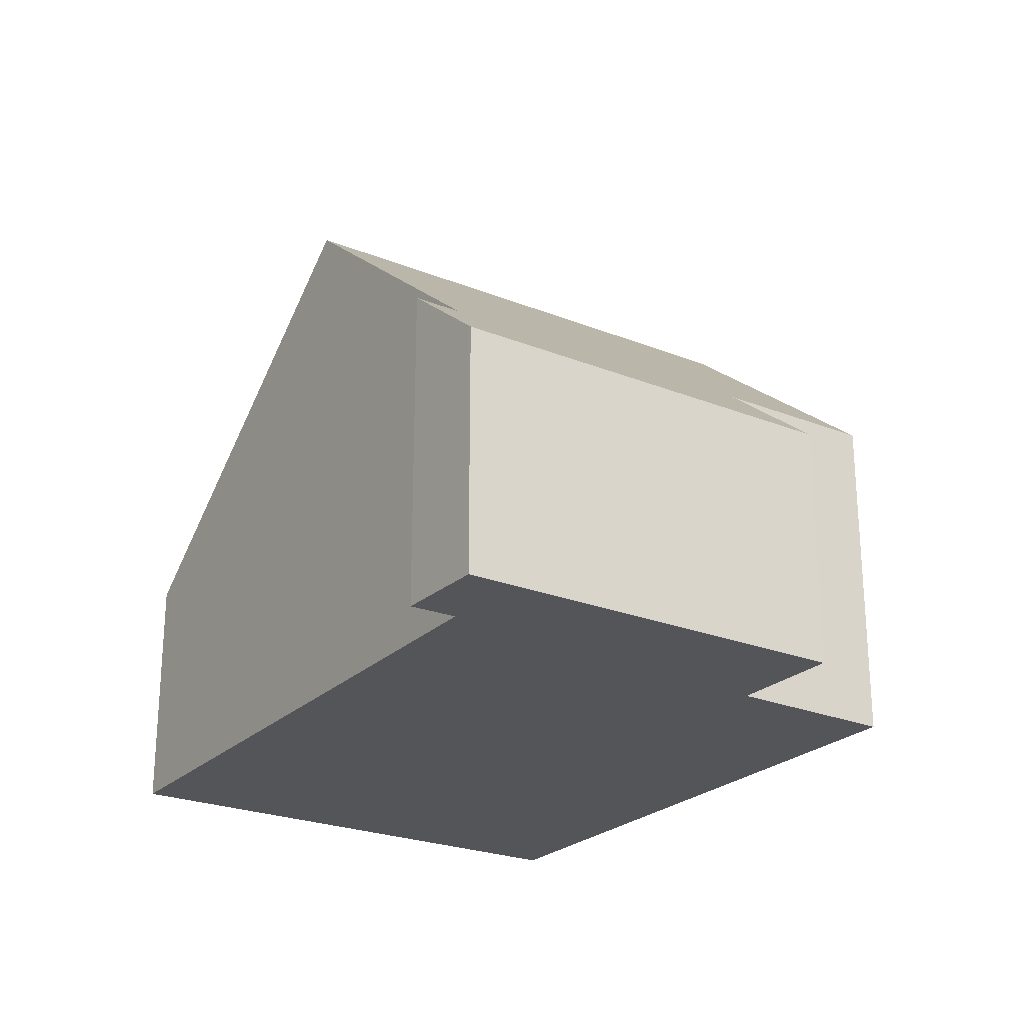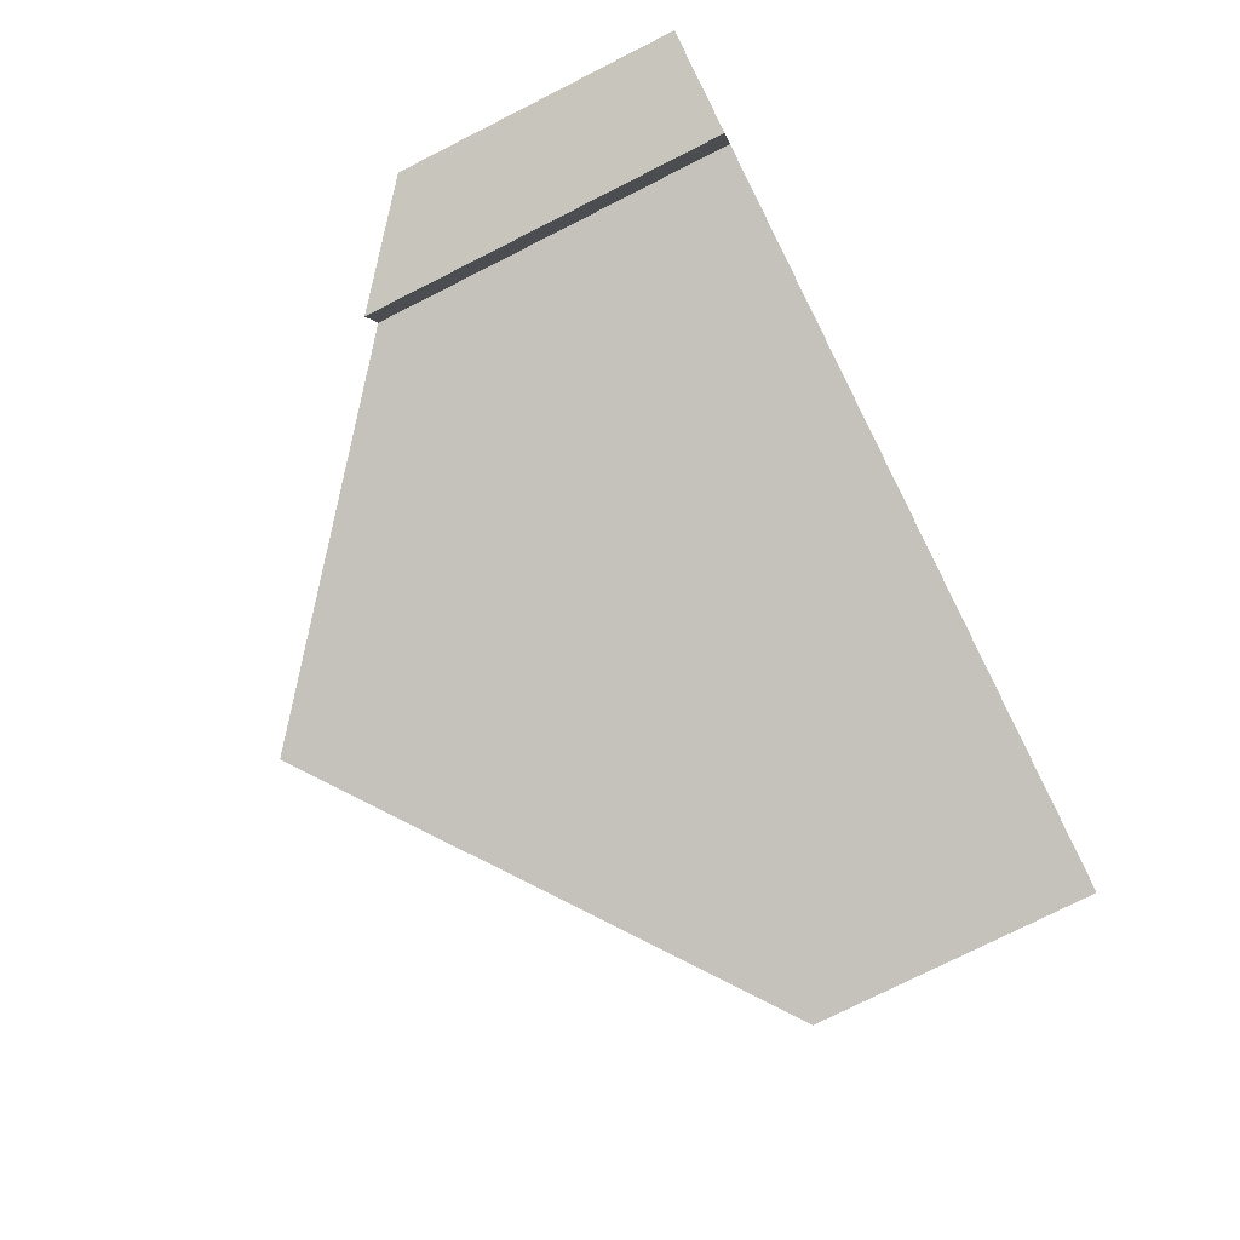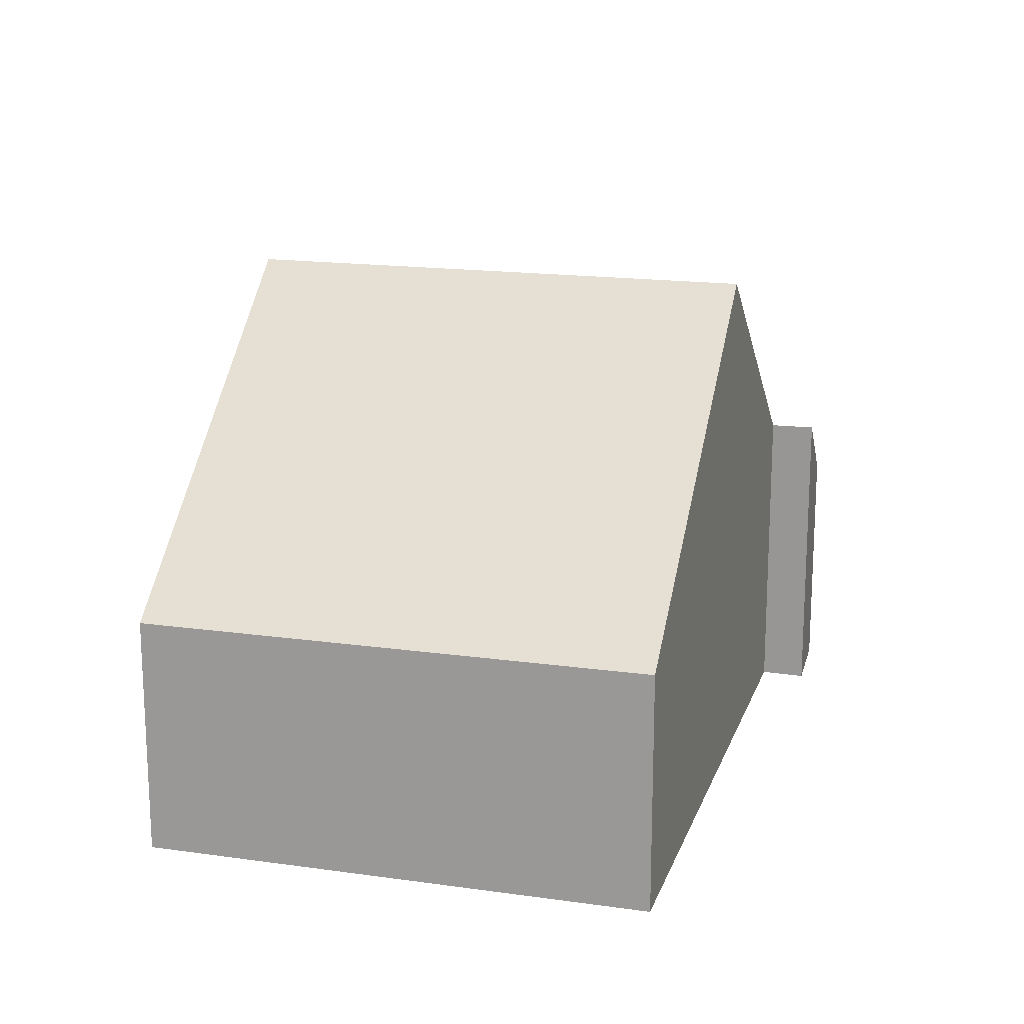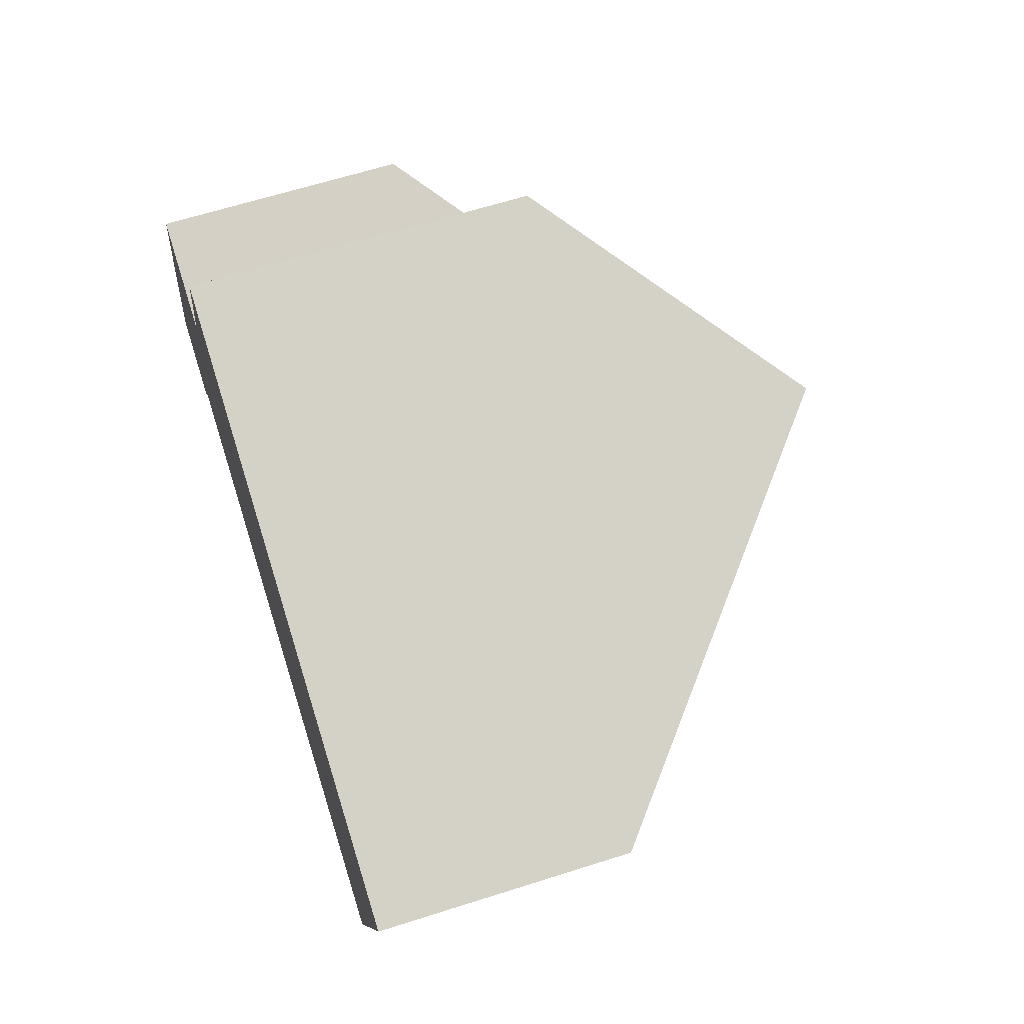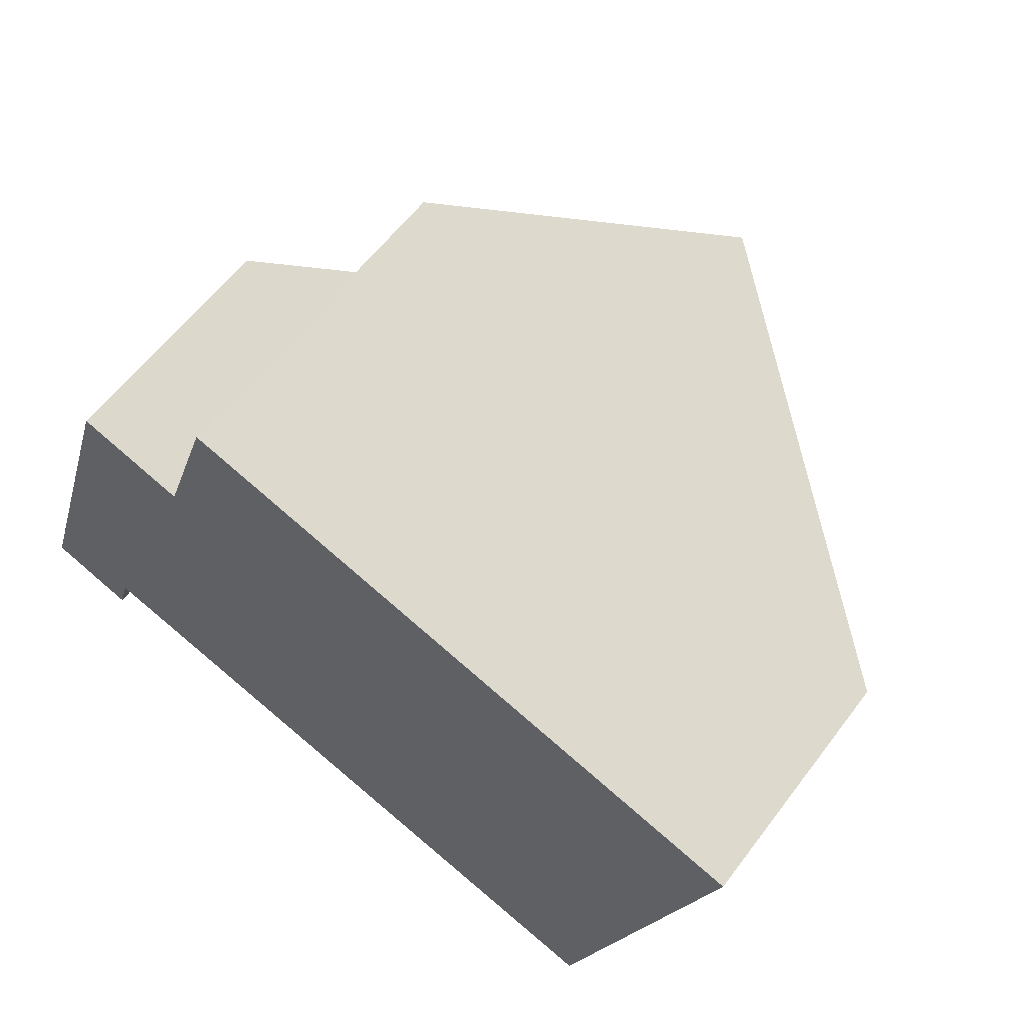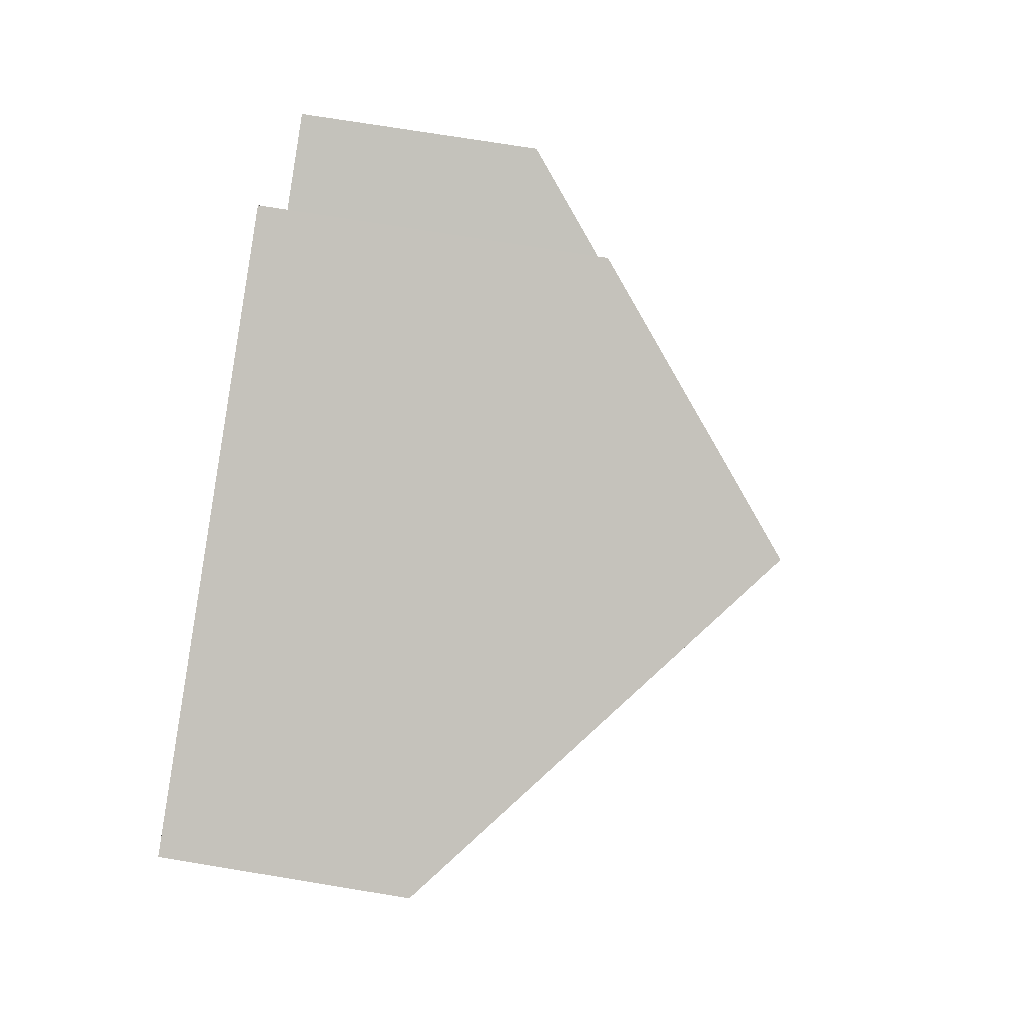
<metadata>
{"format":"obj","ext":"obj","renderer":"f3d","projection":"perspective","resolution":1024,"background":"white","views":[{"elev":-24.3,"azim":-105.6,"up":"+Y"},{"elev":-75.8,"azim":-63.2,"up":"+Z"},{"elev":17.2,"azim":123.4,"up":"+Y"},{"elev":63.4,"azim":72.1,"up":"+Z"},{"elev":59.7,"azim":36.8,"up":"+Z"},{"elev":72.8,"azim":99.3,"up":"+Z"}]}
</metadata>
<code>
v  11.67 3.223 4.13
v  4.869 7.152 -0.942
v  6.982 7.152 5.658
v  9.569 3.223 -2.421
v  1.61 3.219 5.057
v  1.139 4.191 -0.413
v  0 3.226 1.975e-16
v  1.312 4.179 0.177
v  3.04 4.422 4.574
v  3.761 4.45 6.709
v  1.139 2.529e-17 -0.413
v  0 0 0
v  9.569 1.482e-16 -2.421
v  4.869 5.768e-17 -0.942
v  1.312 -1.084e-17 0.177
v  1.61 -3.097e-16 5.057
v  3.761 -4.108e-16 6.709
v  3.04 -2.801e-16 4.574
v  6.982 -3.465e-16 5.658
v  11.67 -2.529e-16 4.13
g defaultobject
f 1 2 3
f 2 1 4
f 5 6 7
f 6 5 8
f 8 5 2
f 2 5 9
f 2 9 3
f 3 9 10
f 11 7 6
f 7 11 12
f 13 2 4
f 2 13 14
f 2 14 8
f 8 14 15
f 12 5 7
f 5 12 16
f 9 17 10
f 17 9 18
f 5 18 9
f 18 5 16
f 10 1 3
f 1 10 17
f 1 17 19
f 1 19 20
f 20 4 1
f 4 20 13
f 8 11 6
f 11 8 15
f 19 13 20
f 13 19 17
f 13 17 18
f 13 18 16
f 13 16 14
f 14 16 15
f 15 16 12
f 15 12 11

</code>
